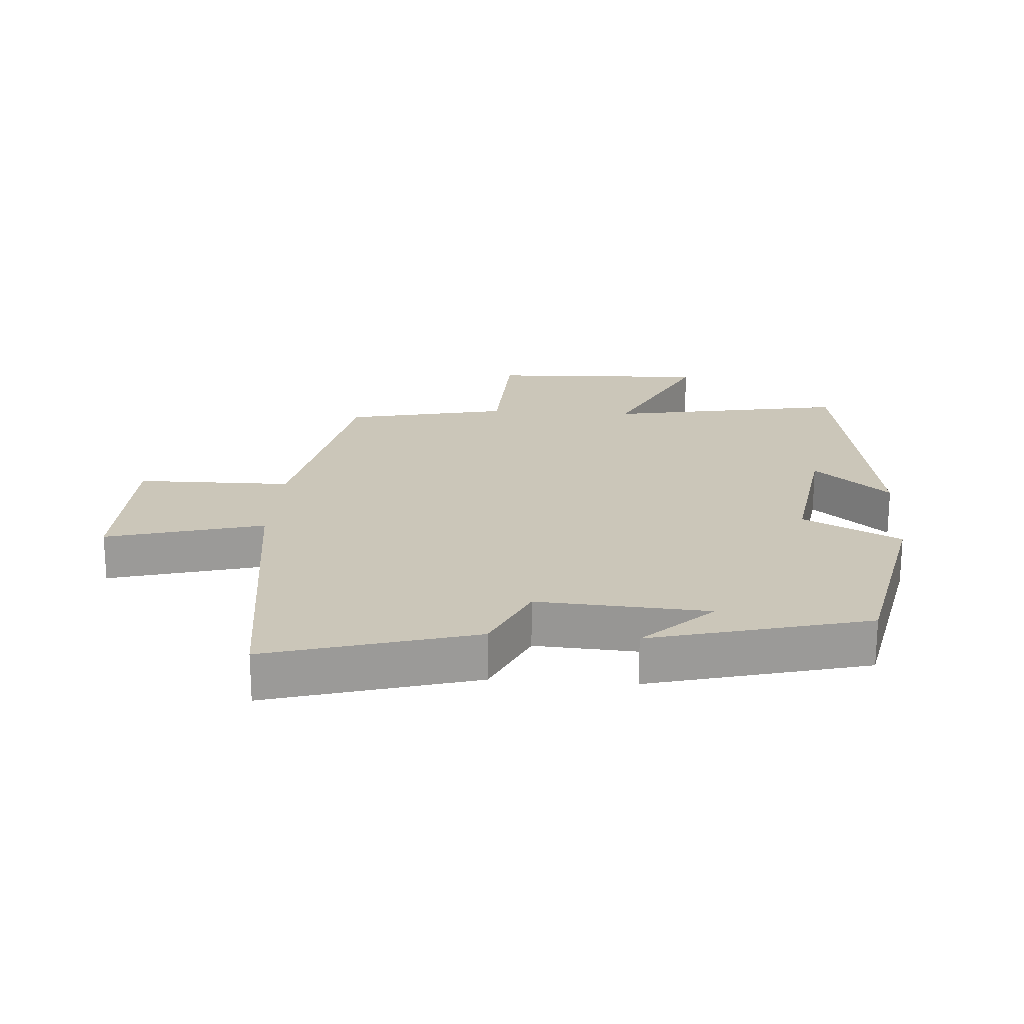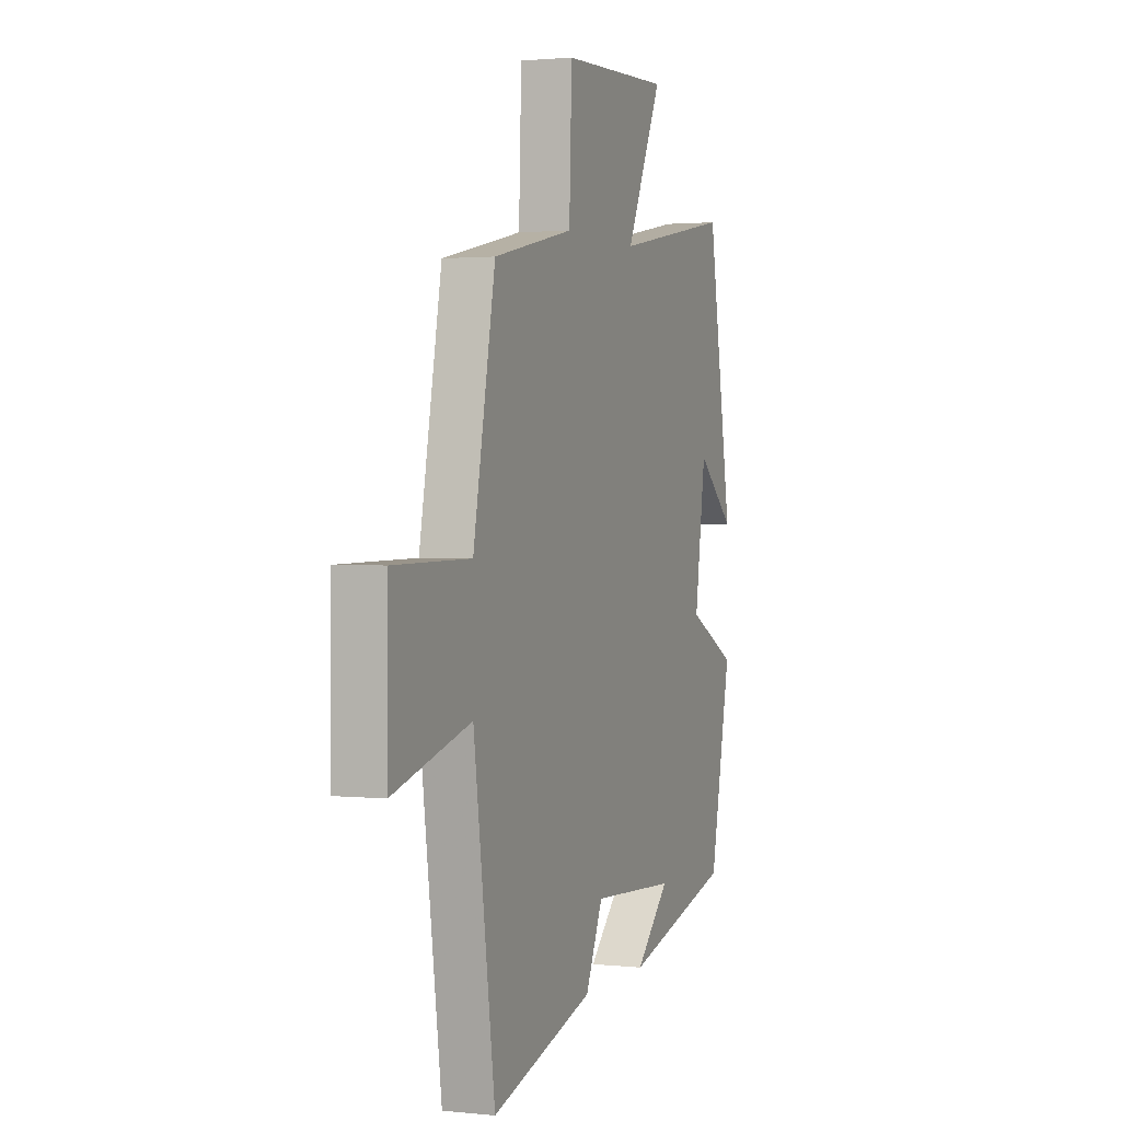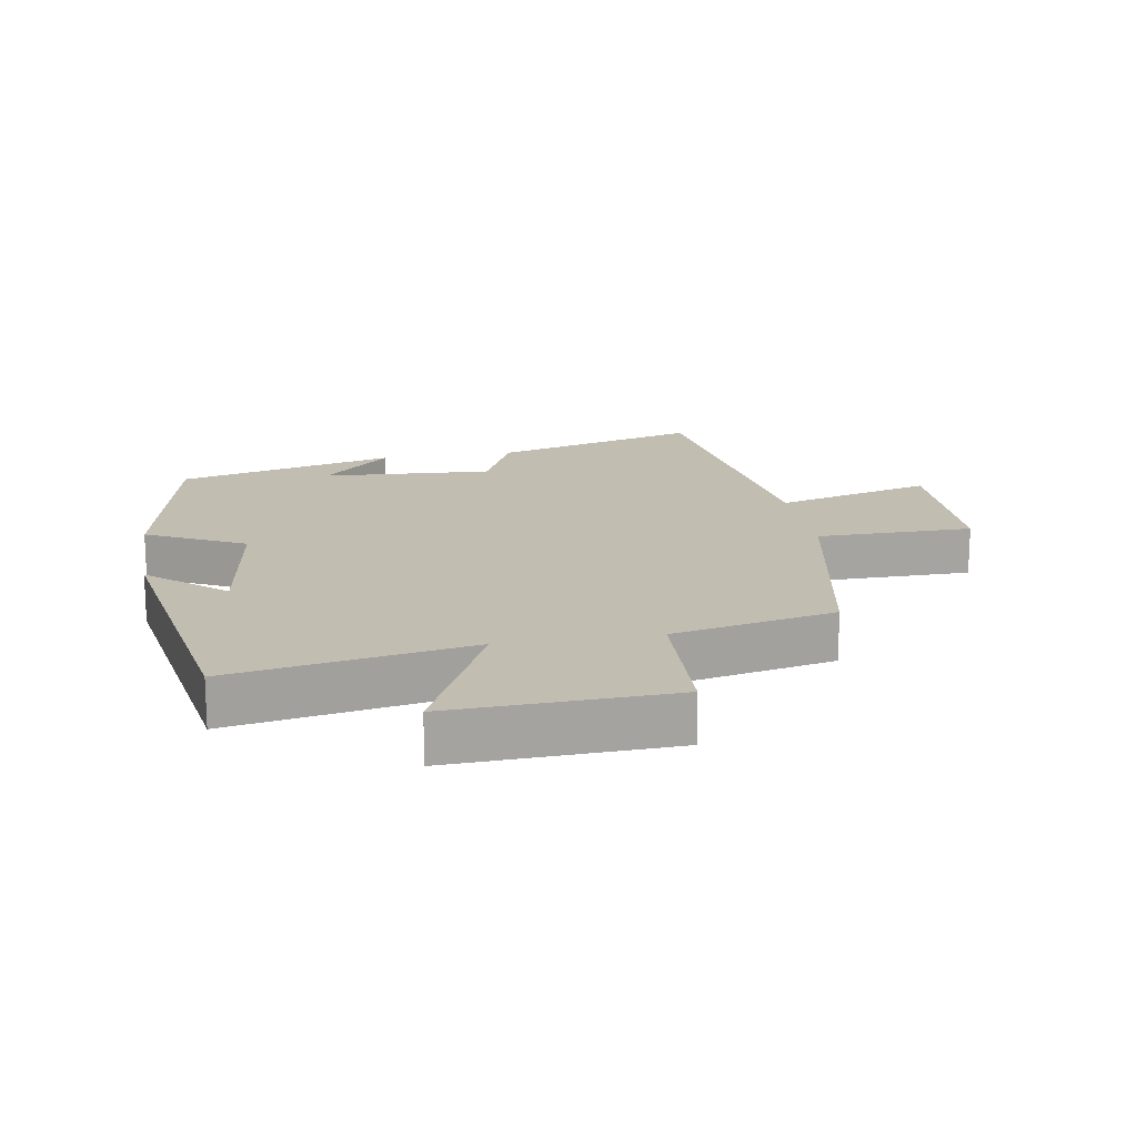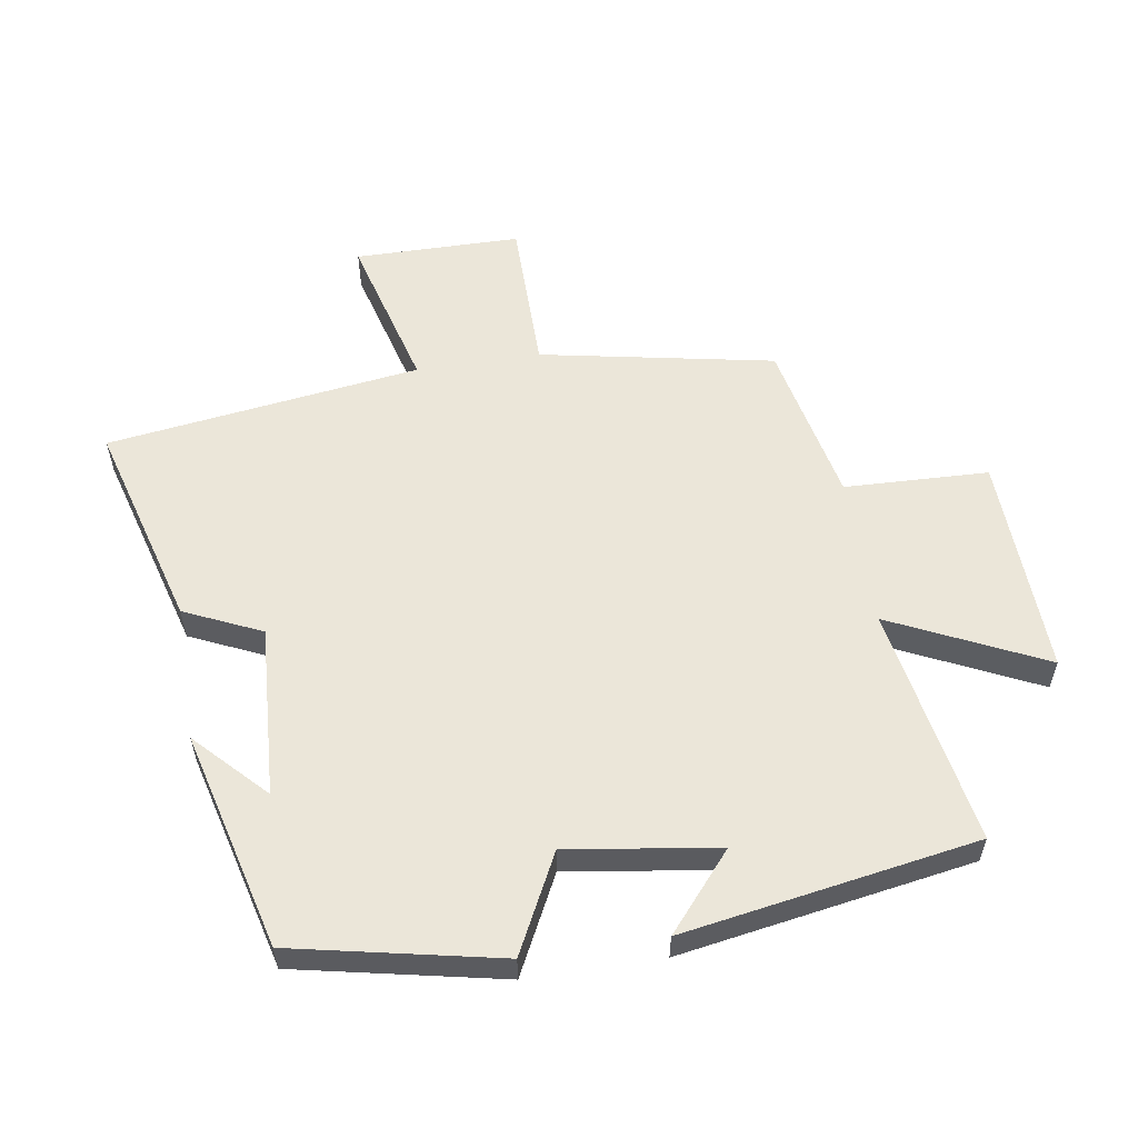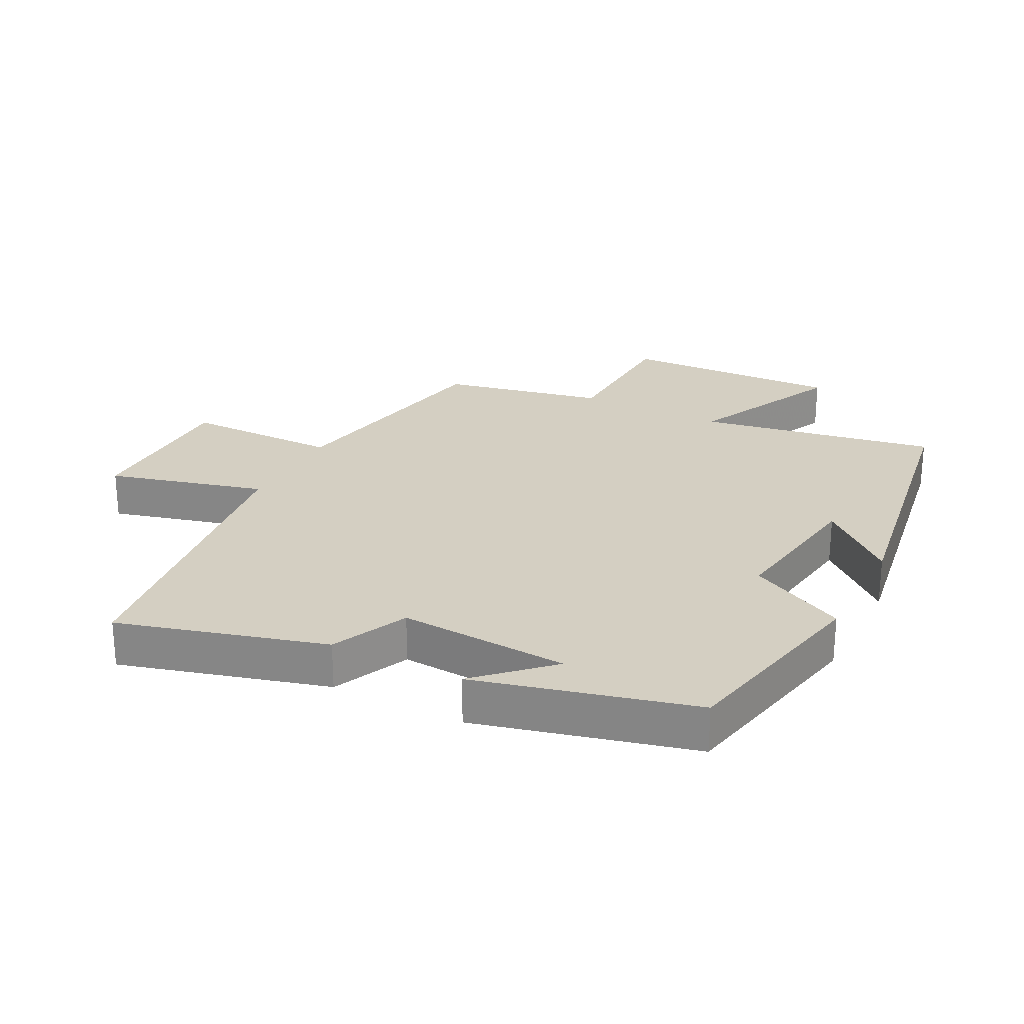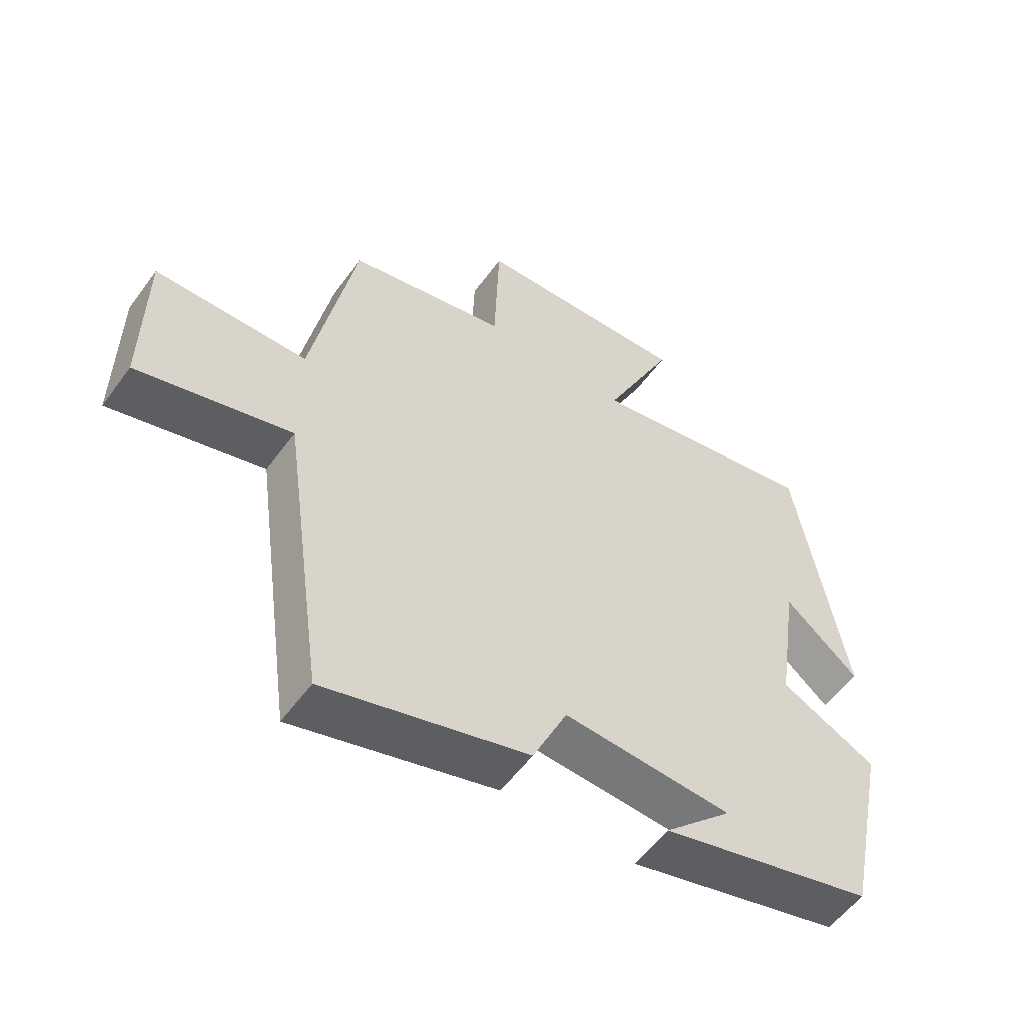
<metadata>
{"format":"obj","ext":"obj","renderer":"f3d","projection":"perspective","resolution":1024,"background":"white","views":[{"elev":20.8,"azim":-175.9,"up":"+Y"},{"elev":1.5,"azim":111.0,"up":"+Z"},{"elev":17.0,"azim":-9.6,"up":"+Y"},{"elev":57.1,"azim":-98.9,"up":"+Y"},{"elev":25.6,"azim":-152.6,"up":"+Y"},{"elev":-55.7,"azim":144.4,"up":"+Z"}]}
</metadata>
<code>
v -0.434 0.07 -0.413
v -0.5 0.07 -0.094
v -0.349 0.07 -0.018
v -0.383 0.07 0.214
v -0.5 0.07 0.114
v -0.424 0.07 0.567
v -0.056 0.07 0.5
v -0.168 0.07 0.737
v 0.172 0.07 0.723
v 0.18 0.07 0.5
v 0.431 0.07 0.446
v 0.5 0.07 0.085
v 0.74 0.07 0.083
v 0.742 0.07 -0.173
v 0.5 0.07 -0.107
v 0.433 0.07 -0.591
v 0.114 0.07 -0.5
v 0.06 0.07 -0.381
v -0.204 0.07 -0.397
v -0.098 0.07 -0.5
v -0.434 0 -0.413
v -0.5 0 -0.094
v -0.349 0 -0.018
v -0.383 0 0.214
v -0.5 0 0.114
v -0.424 0 0.567
v -0.056 0 0.5
v -0.168 0 0.737
v 0.172 0 0.723
v 0.18 0 0.5
v 0.431 0 0.446
v 0.5 0 0.085
v 0.74 0 0.083
v 0.742 0 -0.173
v 0.5 0 -0.107
v 0.433 0 -0.591
v 0.114 0 -0.5
v 0.06 0 -0.381
v -0.204 0 -0.397
v -0.098 0 -0.5
f 19 20 1
f 15 16 17 18
f 15 18 19
f 12 13 14 15
f 10 11 12 15
f 10 15 19 1
f 7 8 9 10
f 4 5 6 7
f 3 4 7 10
f 1 2 3
f 1 3 10
f 21 40 39
f 38 37 36 35
f 39 38 35
f 35 34 33 32
f 35 32 31 30
f 21 39 35 30
f 30 29 28 27
f 27 26 25 24
f 30 27 24 23
f 23 22 21
f 30 23 21
f 1 21 22 2
f 2 22 23 3
f 3 23 24 4
f 4 24 25 5
f 5 25 26 6
f 6 26 27 7
f 7 27 28 8
f 8 28 29 9
f 9 29 30 10
f 10 30 31 11
f 11 31 32 12
f 12 32 33 13
f 13 33 34 14
f 14 34 35 15
f 15 35 36 16
f 16 36 37 17
f 17 37 38 18
f 18 38 39 19
f 19 39 40 20
f 20 40 21 1

</code>
